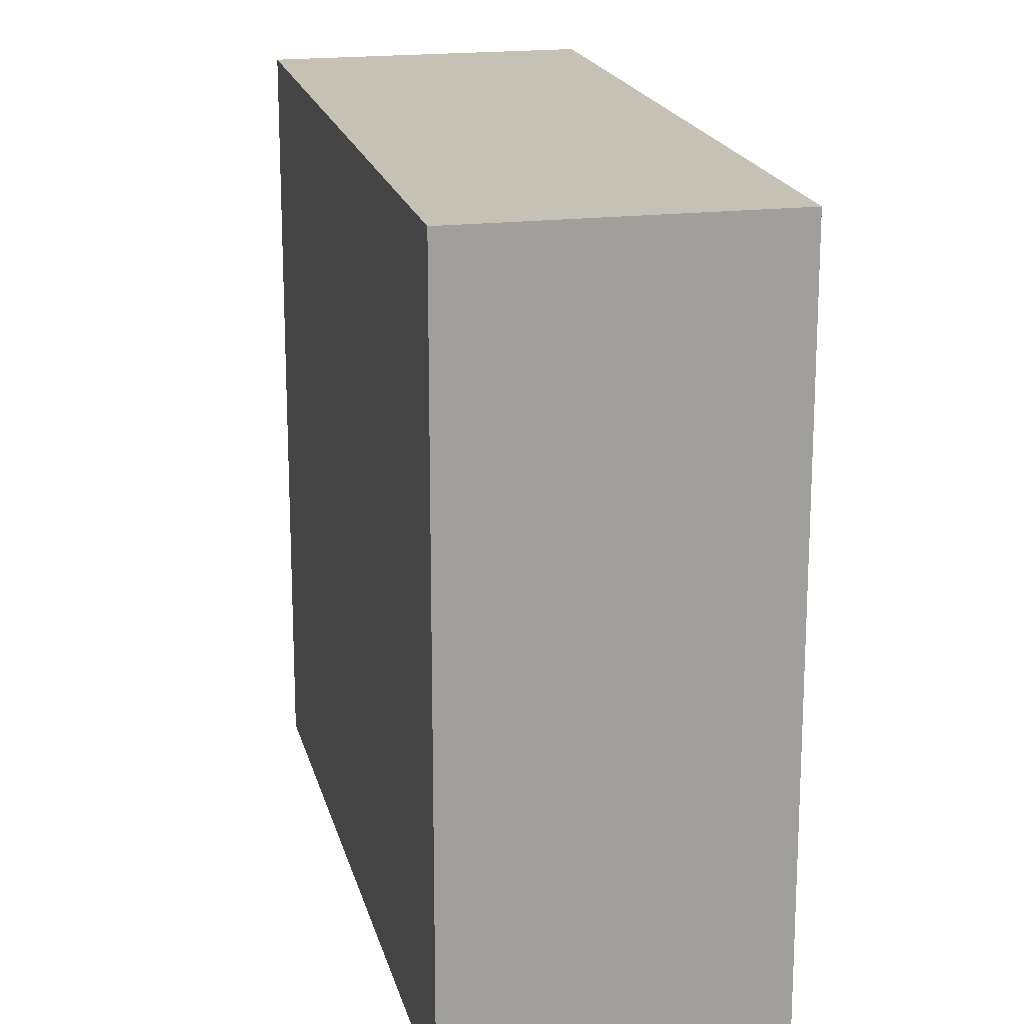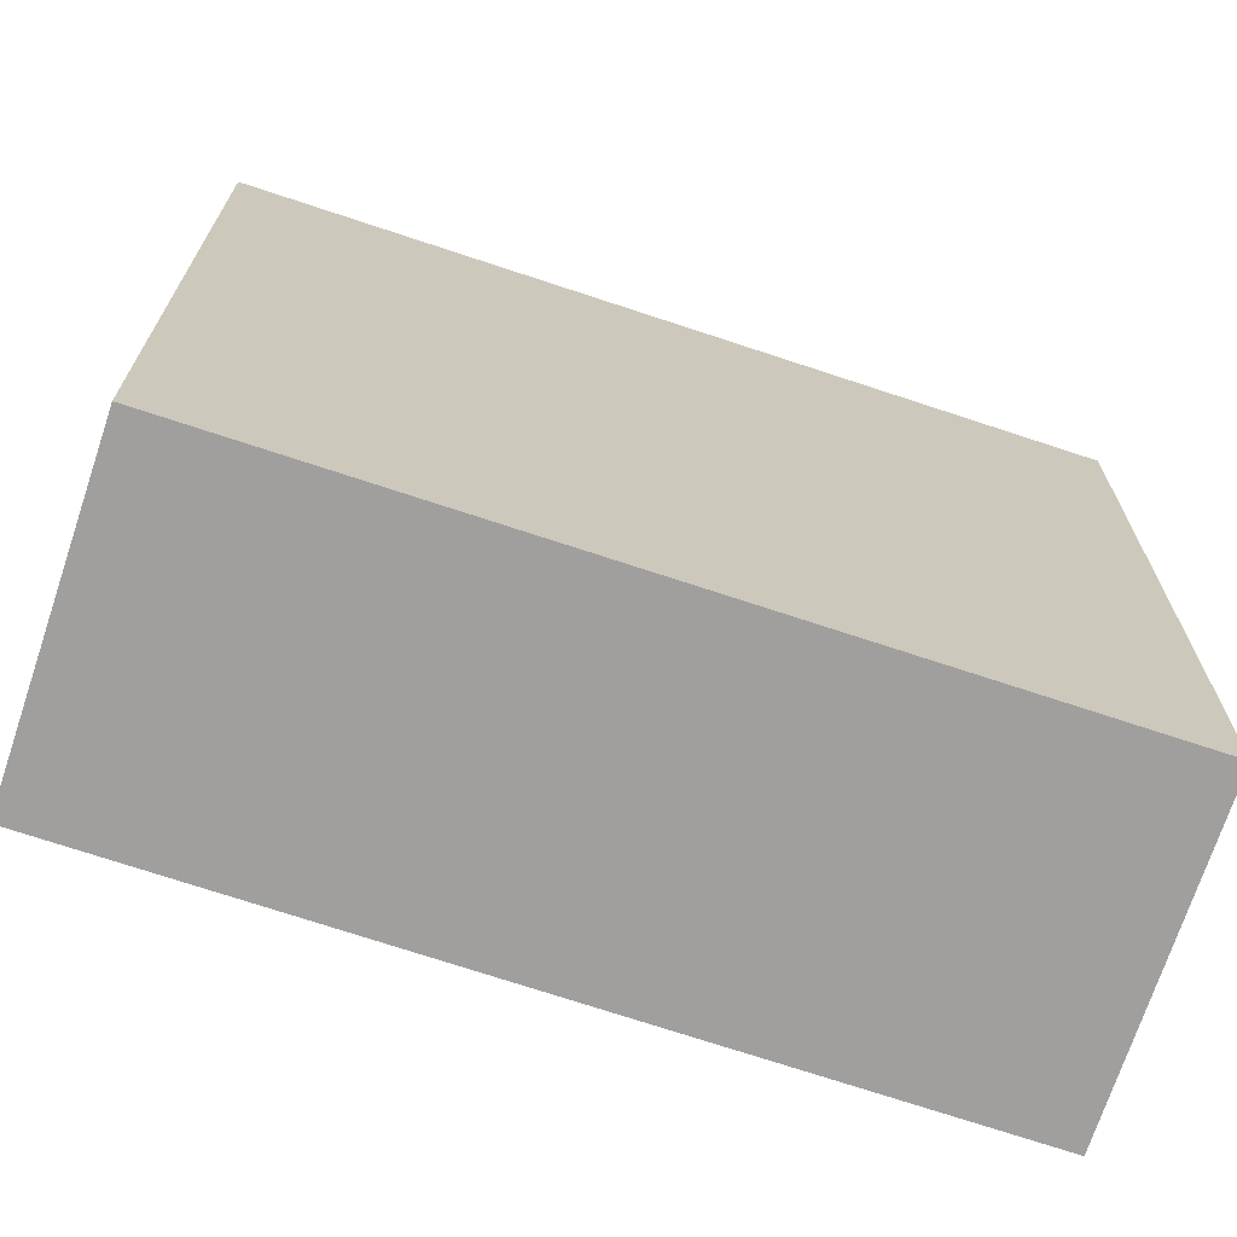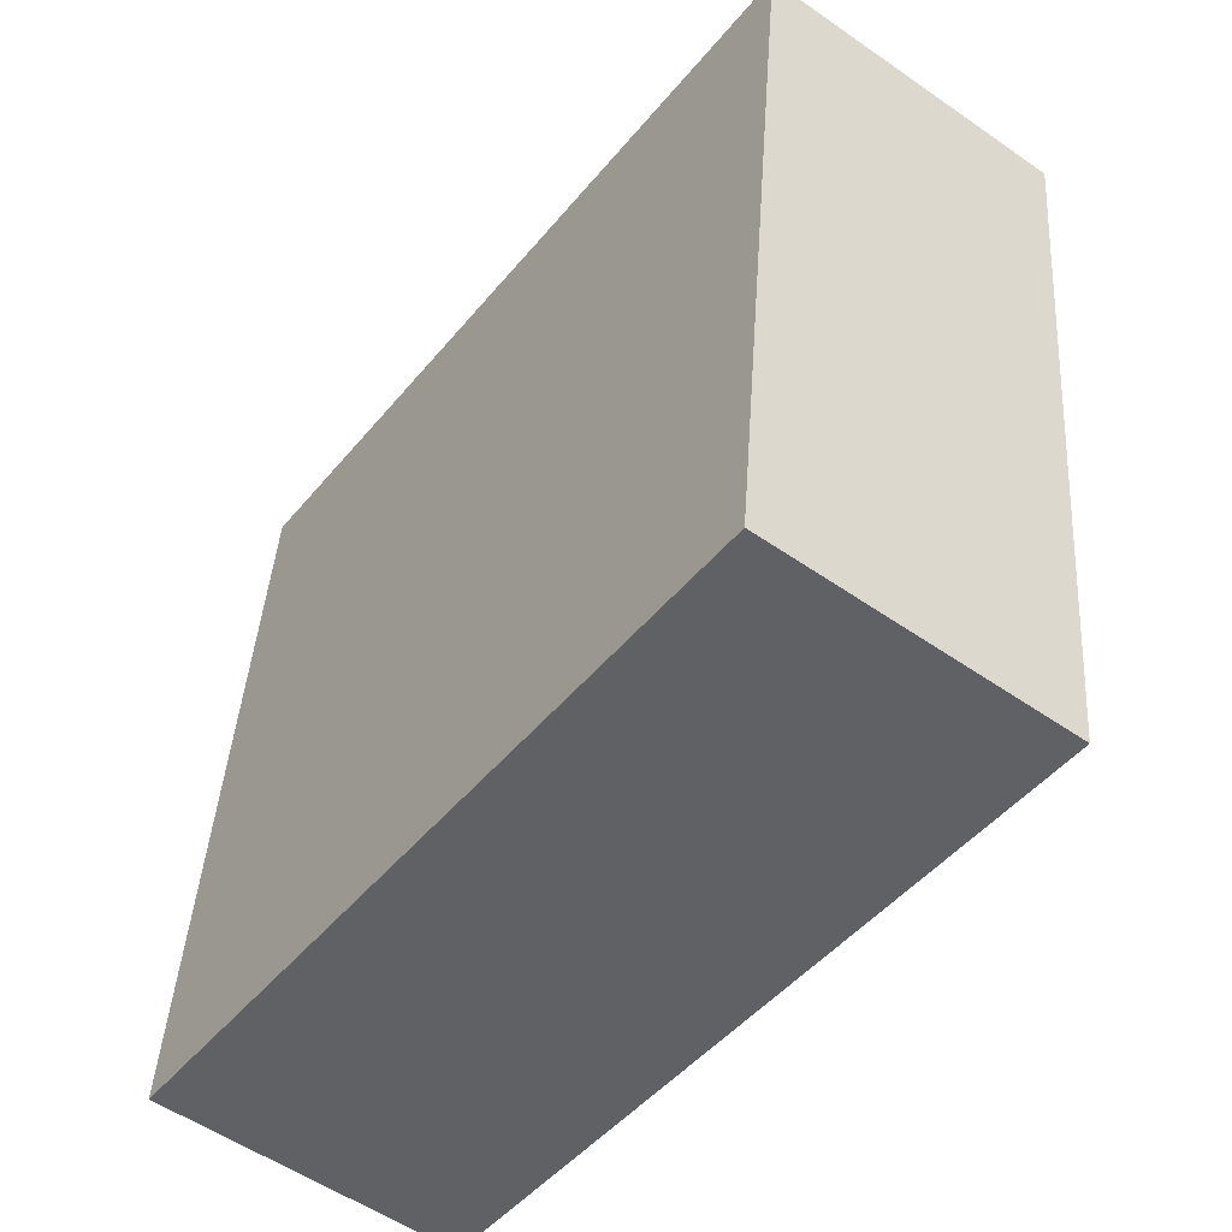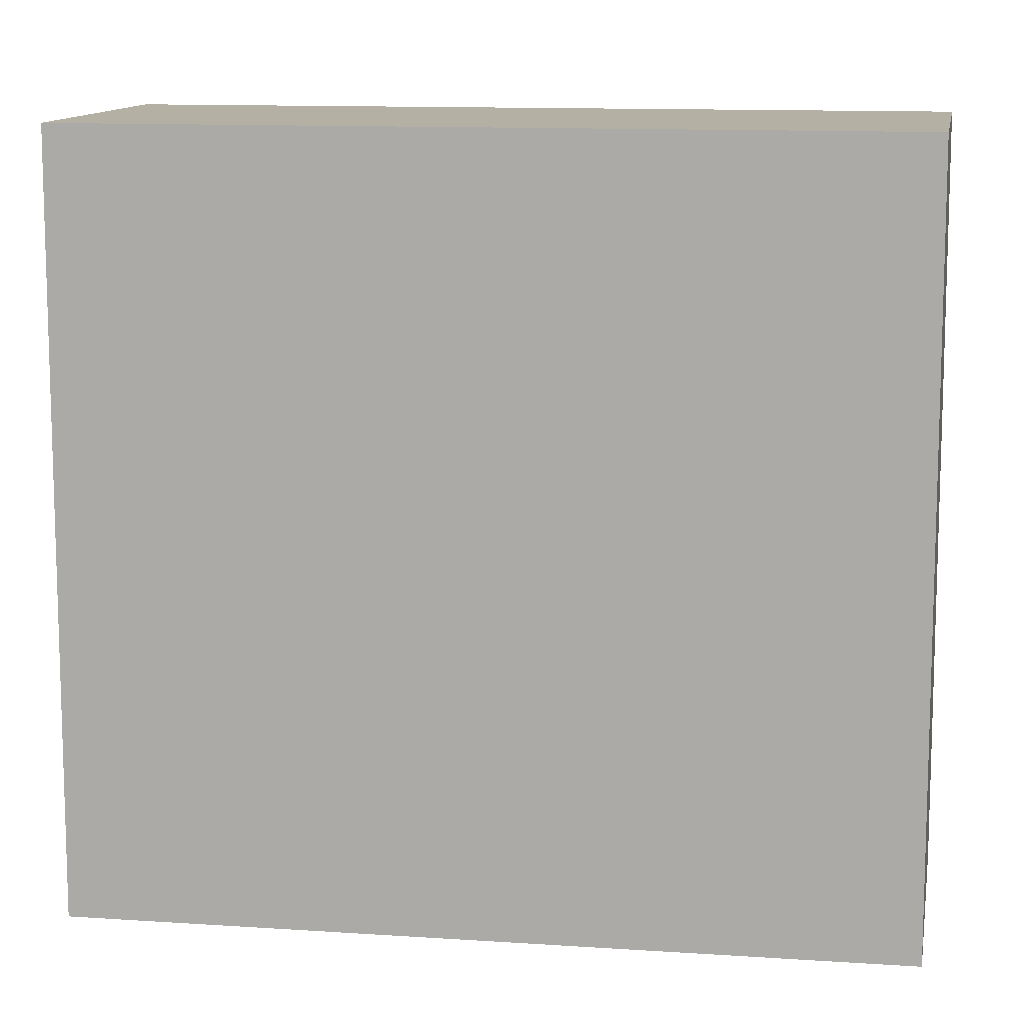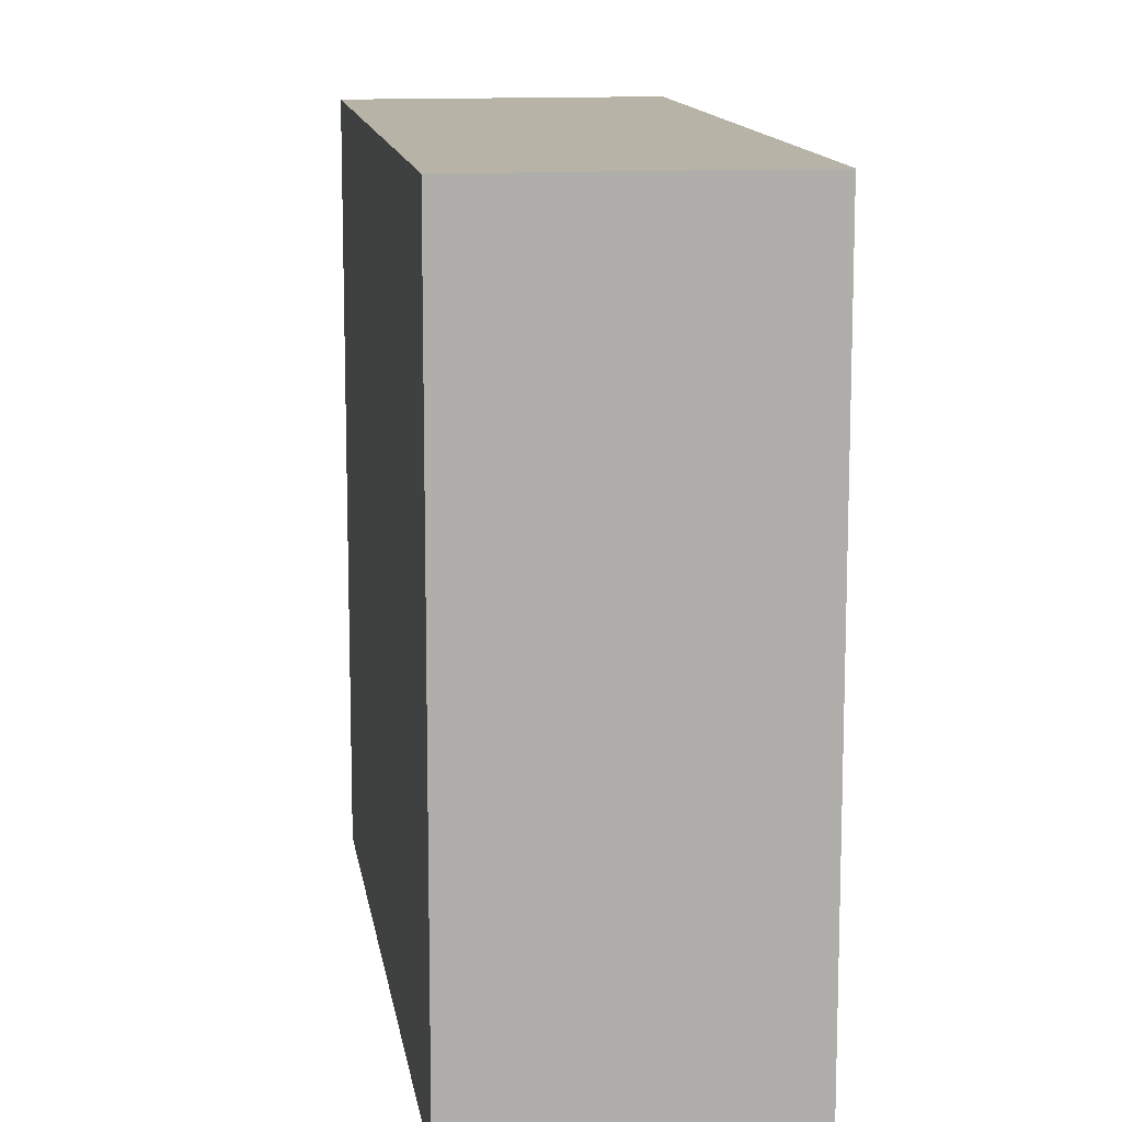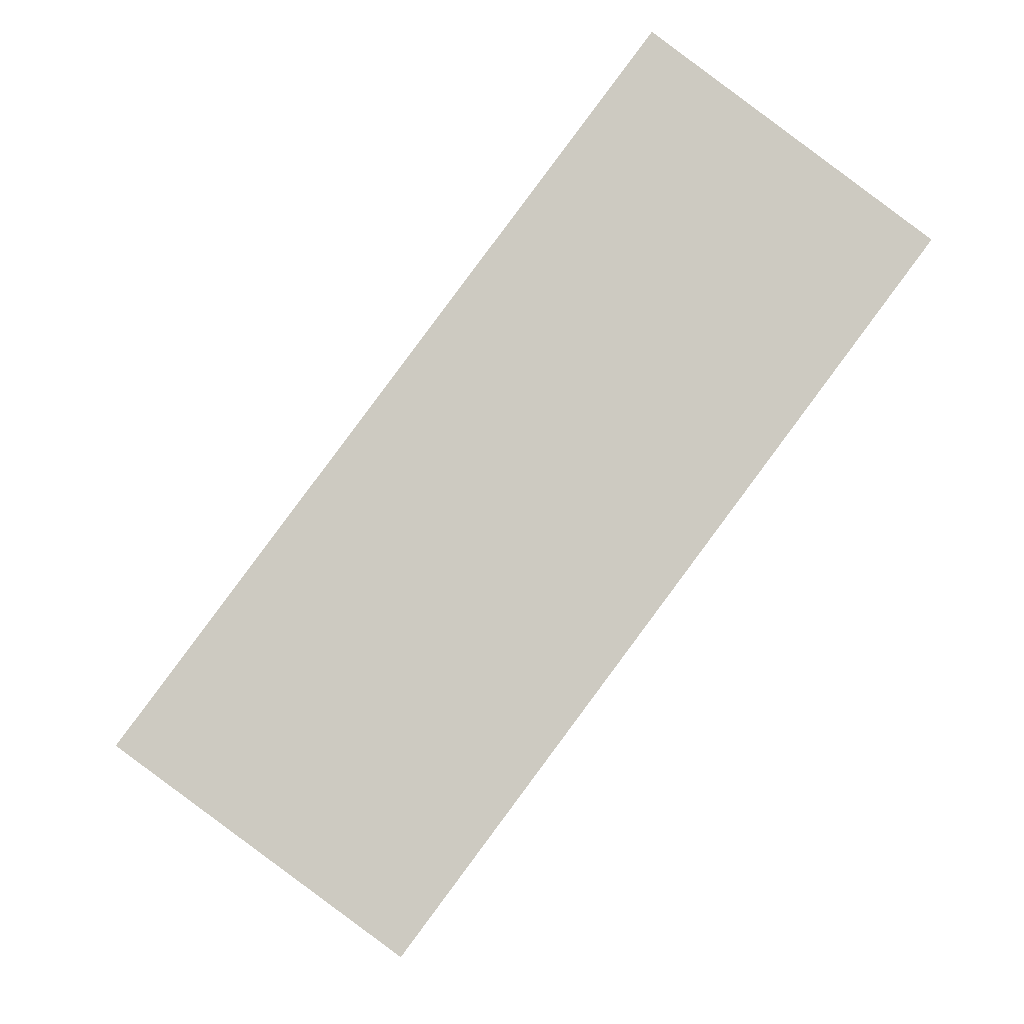
<metadata>
{"format":"obj","ext":"obj","renderer":"f3d","projection":"perspective","resolution":1024,"background":"white","views":[{"elev":18.7,"azim":23.7,"up":"+Y"},{"elev":-71.4,"azim":-71.8,"up":"+Y"},{"elev":41.4,"azim":3.7,"up":"+Z"},{"elev":11.6,"azim":136.1,"up":"+Y"},{"elev":12.6,"azim":-151.5,"up":"+Y"},{"elev":-3.2,"azim":-2.3,"up":"+Z"}]}
</metadata>
<code>
v  2.021 2.065 1.26
v  0 2.065 1.264e-16
v  1.32 2.065 1.78
v  0.697 2.065 -0.516
v  0 0 0
v  1.32 -1.09e-16 1.78
v  2.021 -7.715e-17 1.26
v  0.697 3.16e-17 -0.516
g defaultobject
f 1 2 3
f 2 1 4
f 5 3 2
f 3 5 6
f 6 1 3
f 1 6 7
f 7 4 1
f 4 7 8
f 8 2 4
f 2 8 5
f 8 6 5
f 6 8 7

</code>
